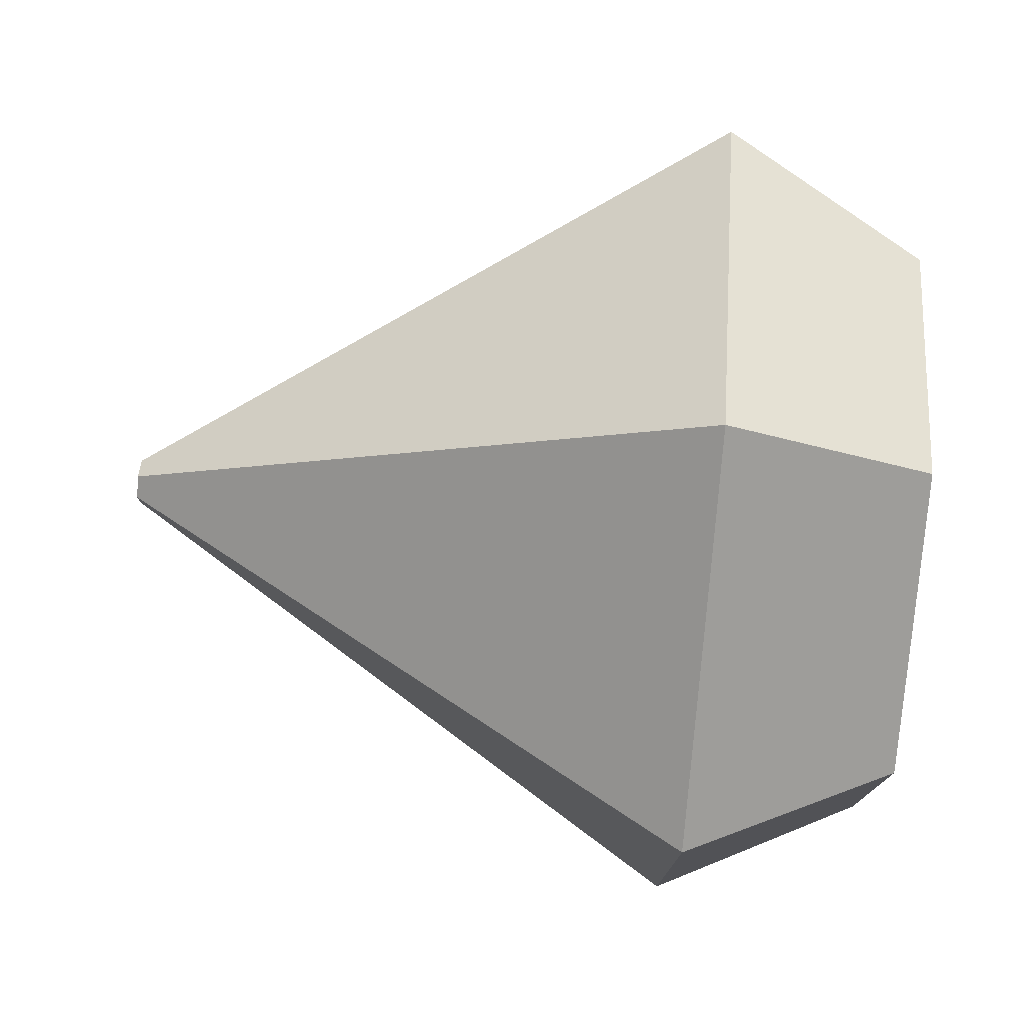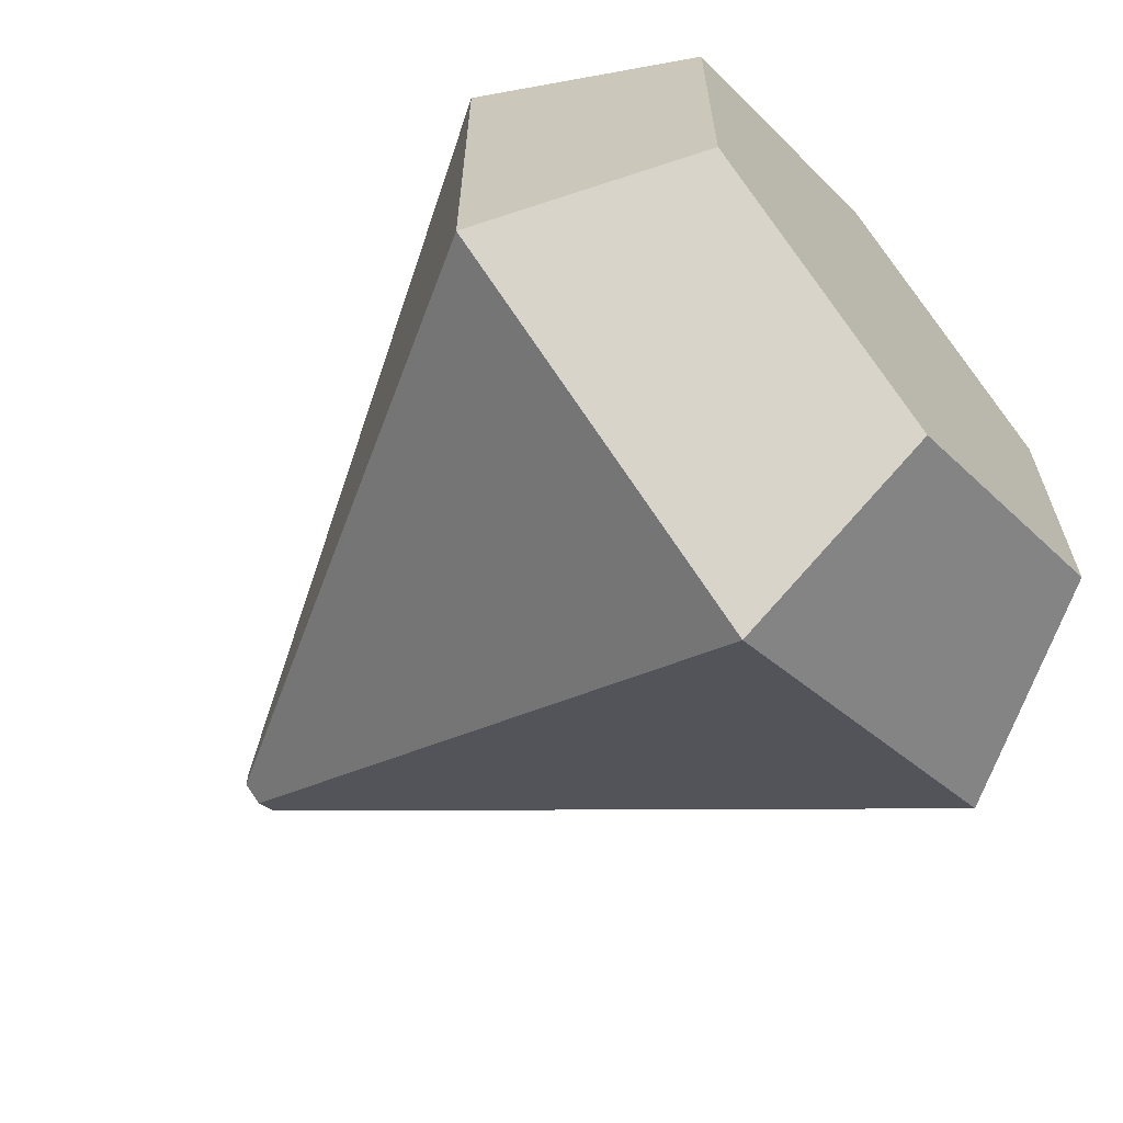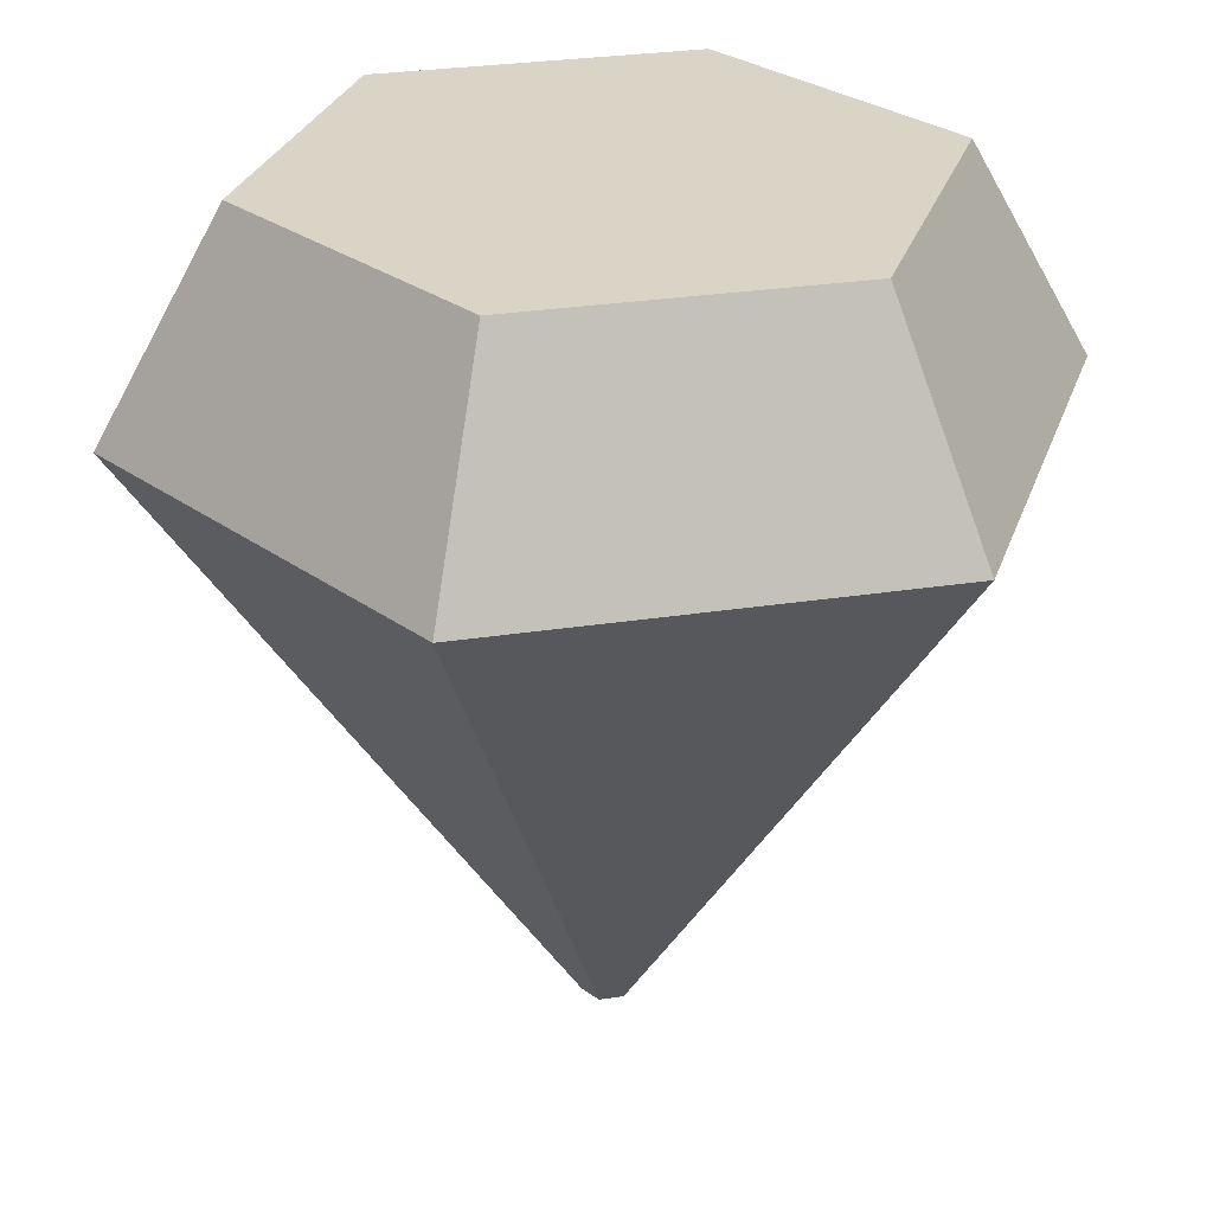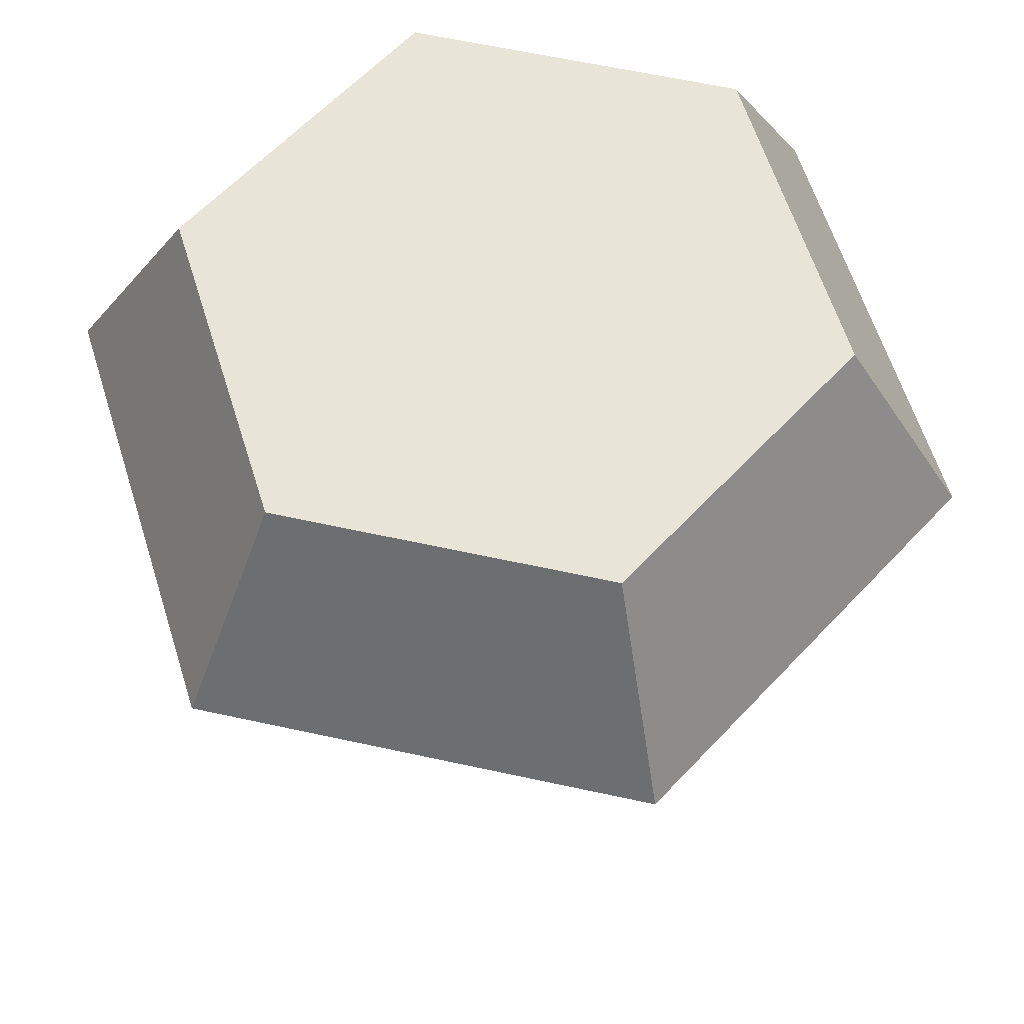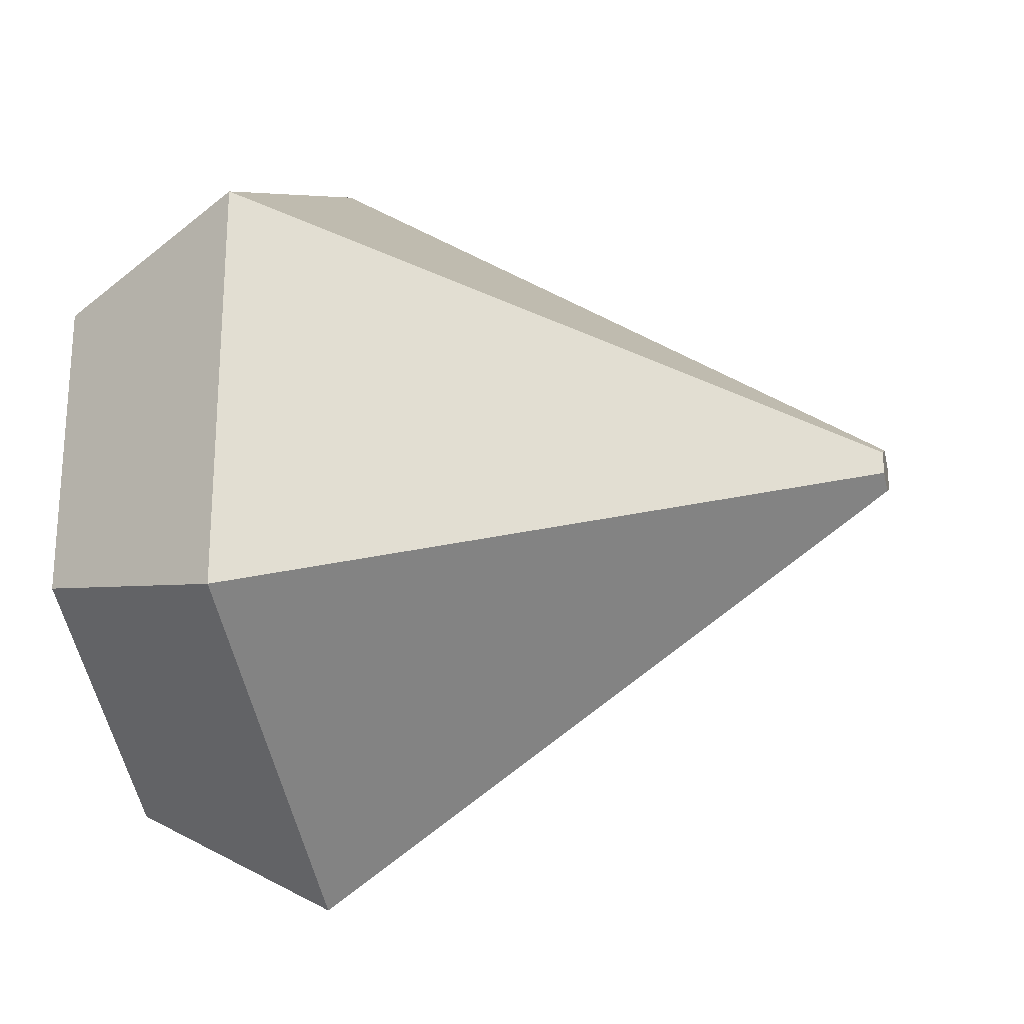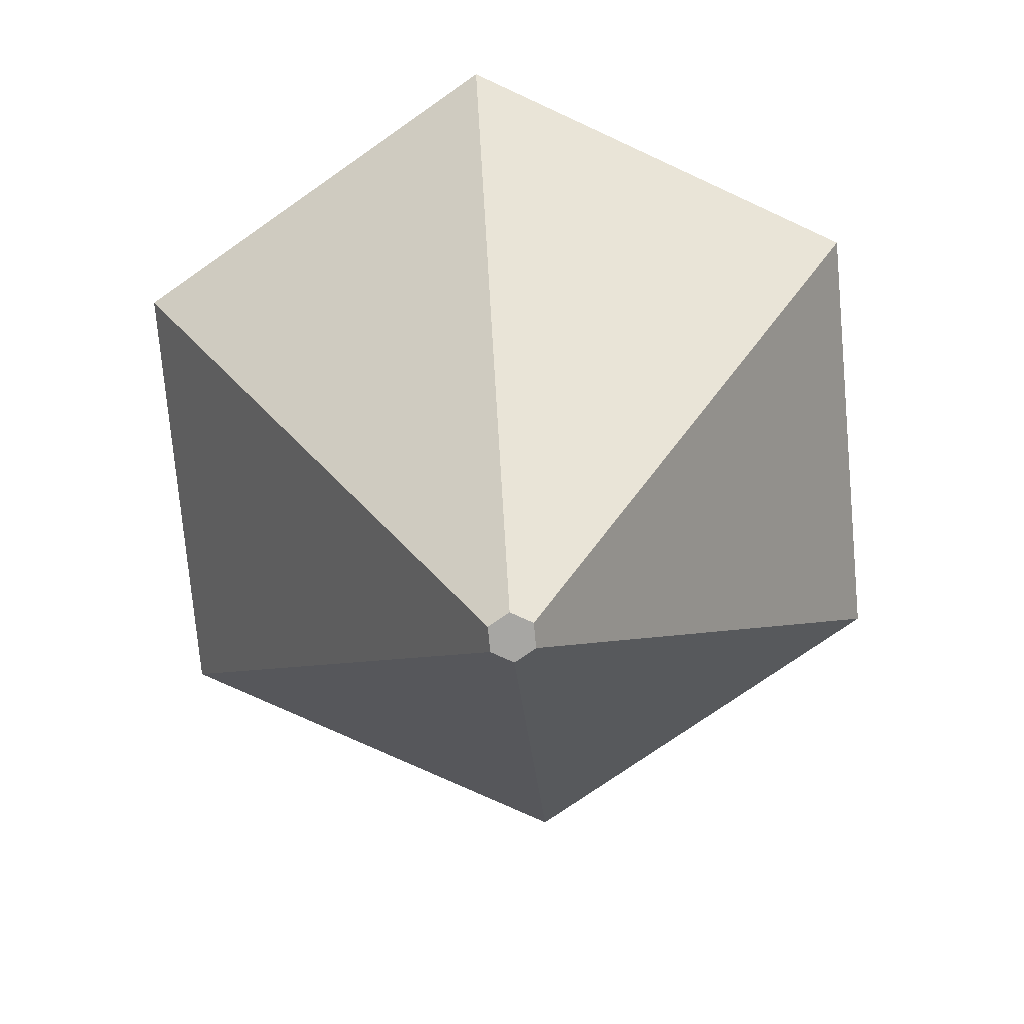
<metadata>
{"format":"obj","ext":"obj","renderer":"f3d","projection":"perspective","resolution":1024,"background":"white","views":[{"elev":77.1,"azim":94.8,"up":"+Z"},{"elev":-65.2,"azim":130.2,"up":"+Z"},{"elev":28.9,"azim":17.1,"up":"+Y"},{"elev":60.6,"azim":162.7,"up":"+Y"},{"elev":-24.5,"azim":-75.1,"up":"+Z"},{"elev":-74.1,"azim":-174.9,"up":"+Y"}]}
</metadata>
<code>
o Stone4
v 0 0.4608 0.4611
v -0.3993 0.4608 0.2306
v -0.3993 0.4608 -0.2306
v 0 0.4608 -0.4611
v 0.3993 0.4608 -0.2306
v 0.3993 0.4608 0.2306
v 0 0.1511 0.6356
v -0.5505 0.1511 0.3178
v -0.5505 0.1511 -0.3178
v 0 0.1511 -0.6356
v 0.5505 0.1511 -0.3178
v 0.5505 0.1511 0.3178
v 0 -0.7397 0.0349
v -0.03022 -0.7397 0.01745
v -0.03022 -0.7397 -0.01745
v 0 -0.7397 -0.0349
v 0.03022 -0.7397 -0.01745
v 0.03022 -0.7397 0.01745
g Stone4_Stone4_Stone4
f 3 9 8 2
f 4 10 9 3
f 5 11 10 4
f 6 12 11 5
f 1 6 5 4
f 1 7 12 6
f 18 13 16 17
f 2 1 4 3
f 12 7 13 18
f 13 14 15 16
f 10 11 17 16
f 8 9 15 14
f 11 12 18 17
f 9 10 16 15
f 7 8 14 13
f 2 8 7 1

</code>
